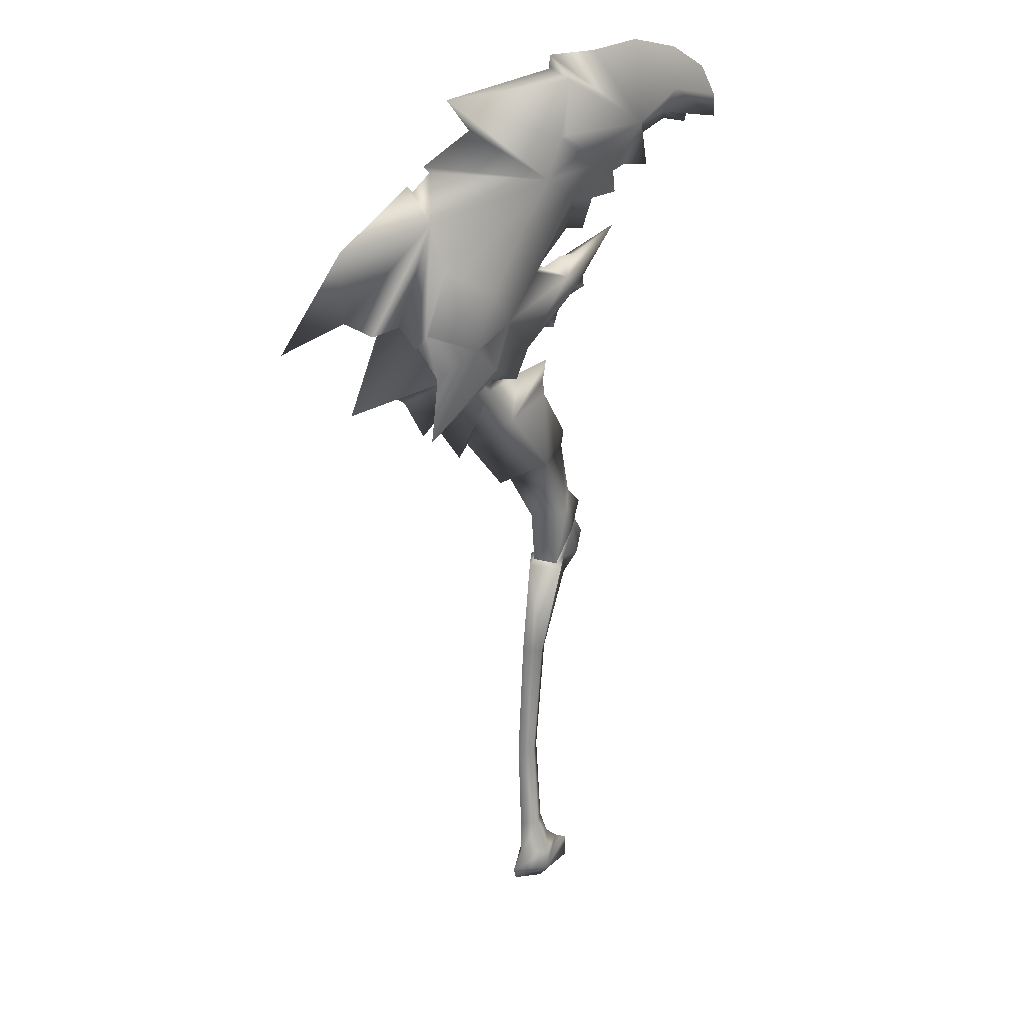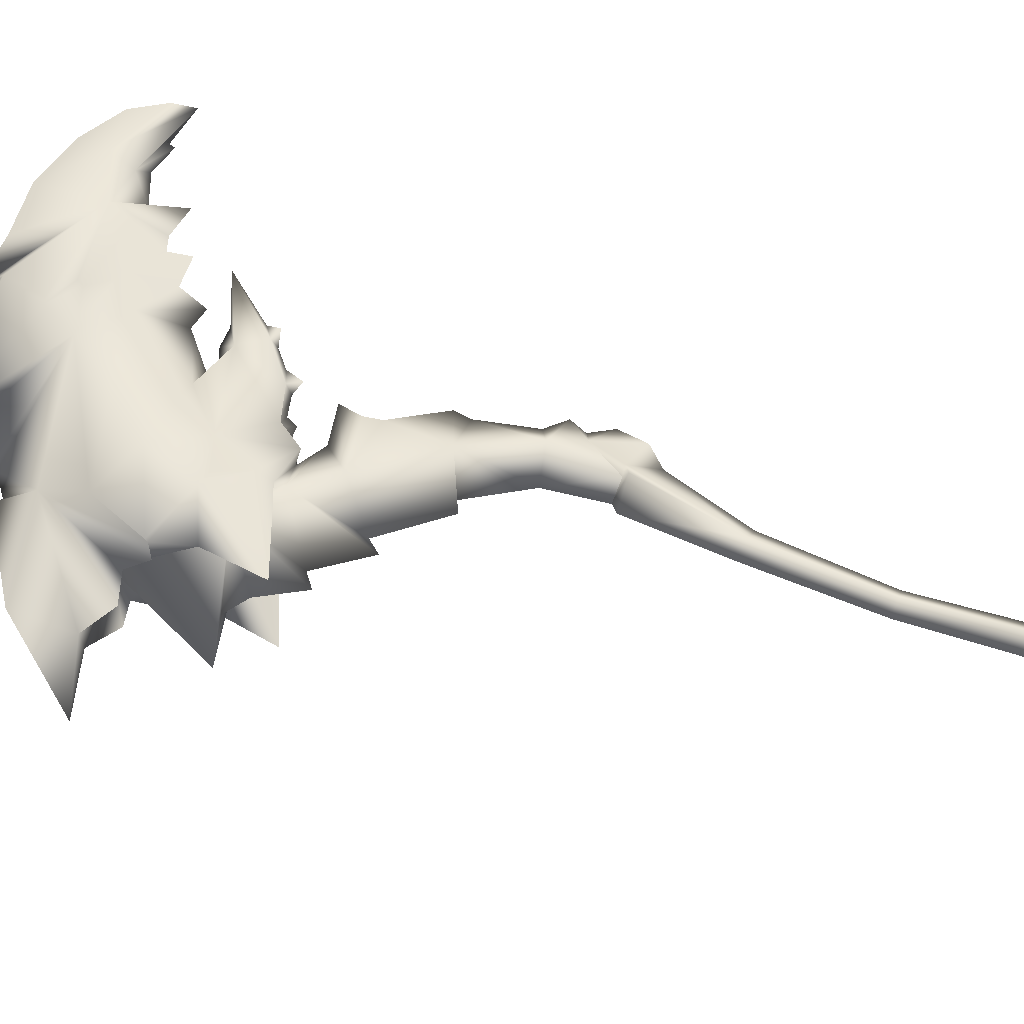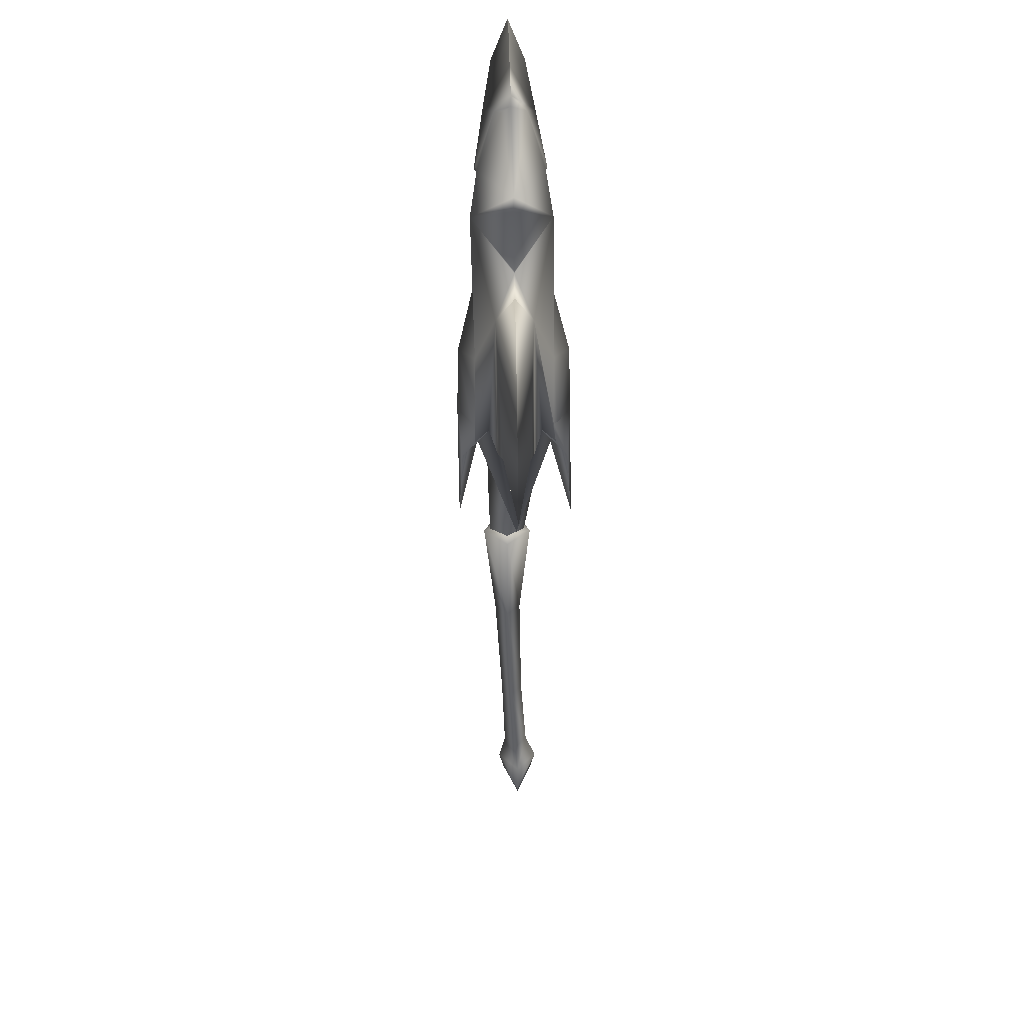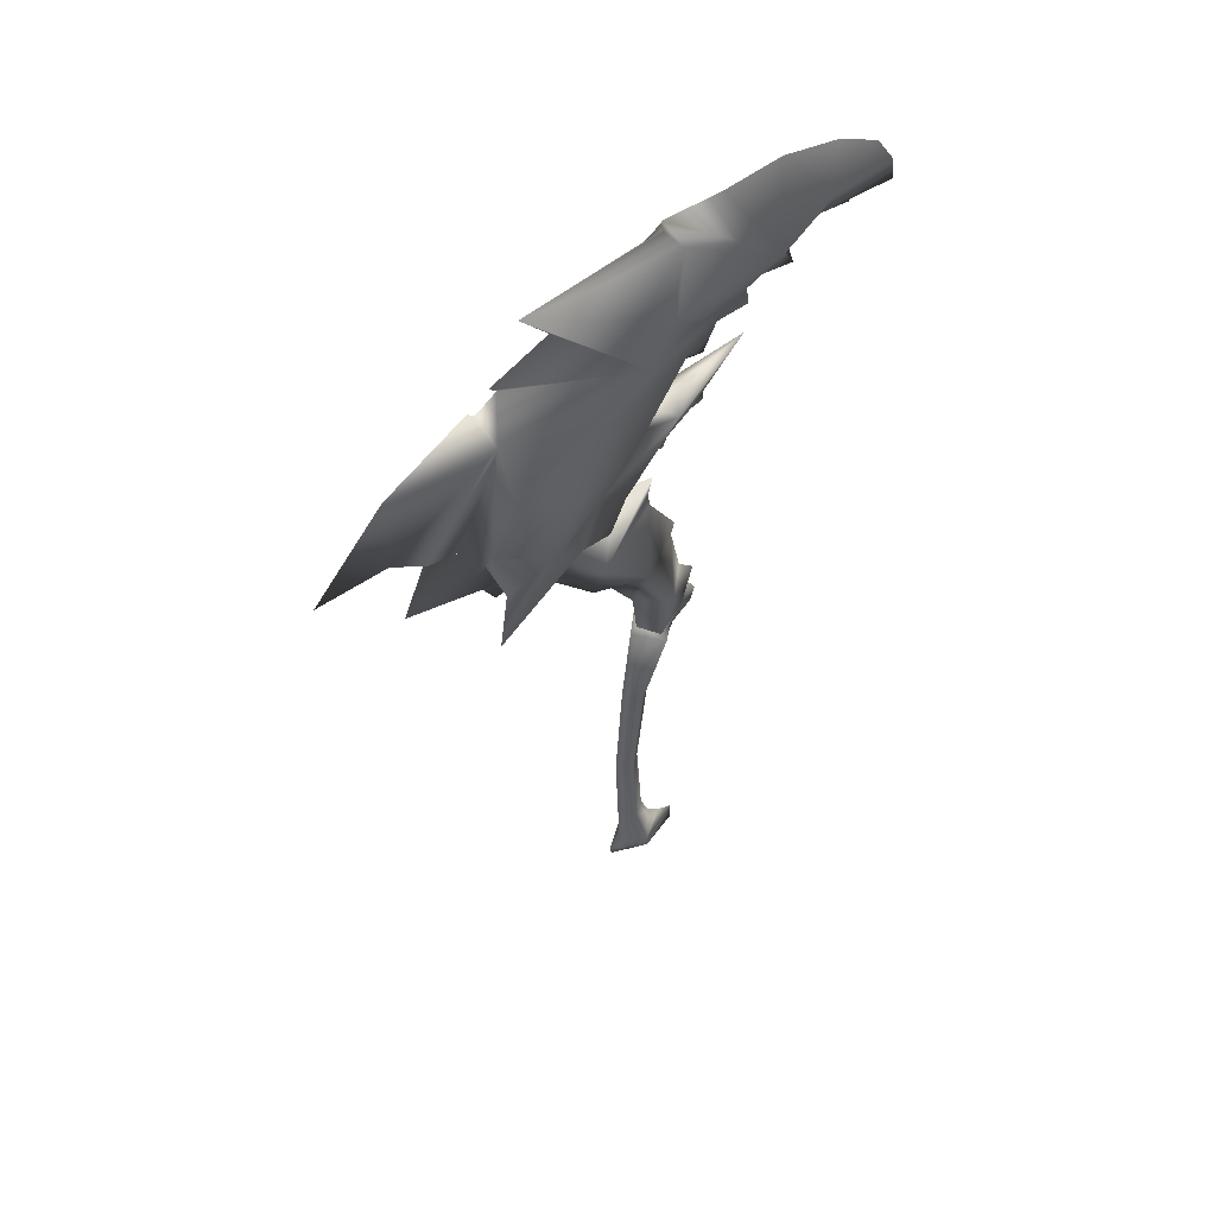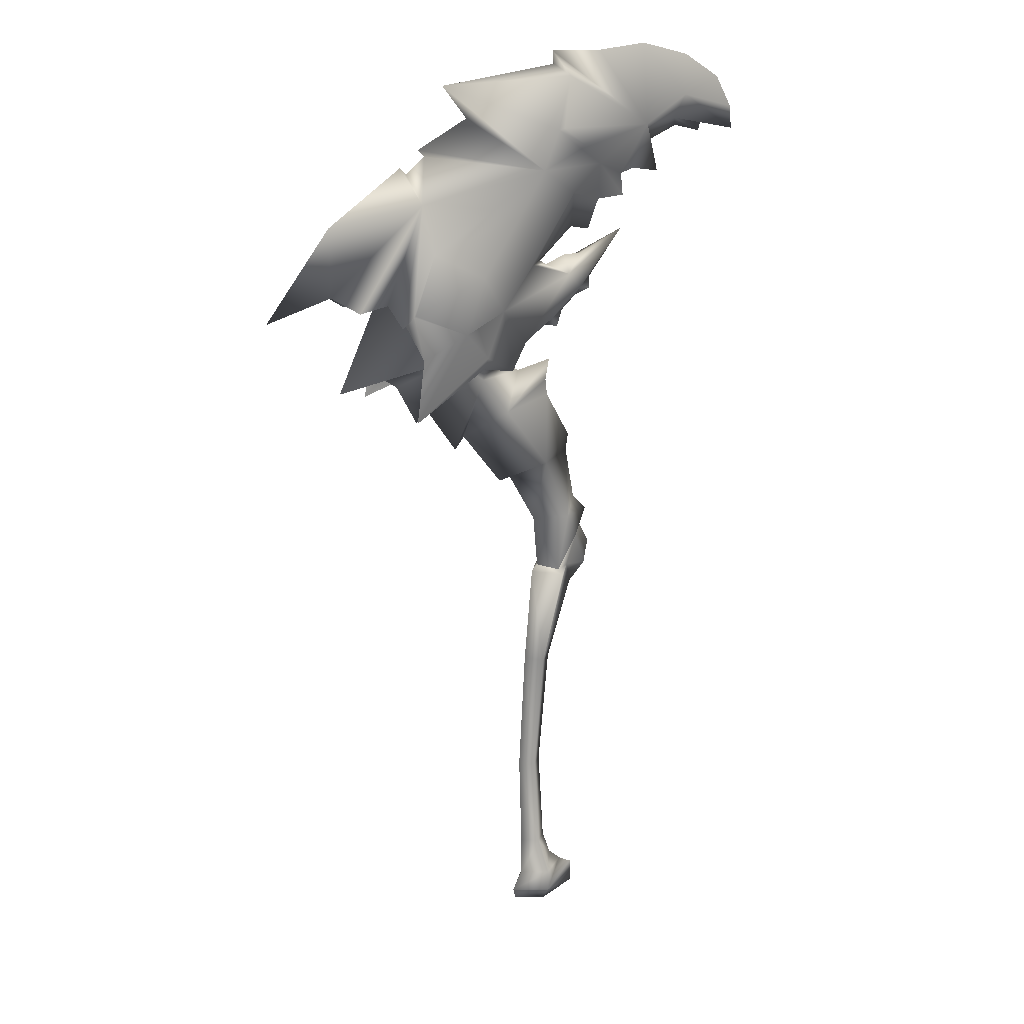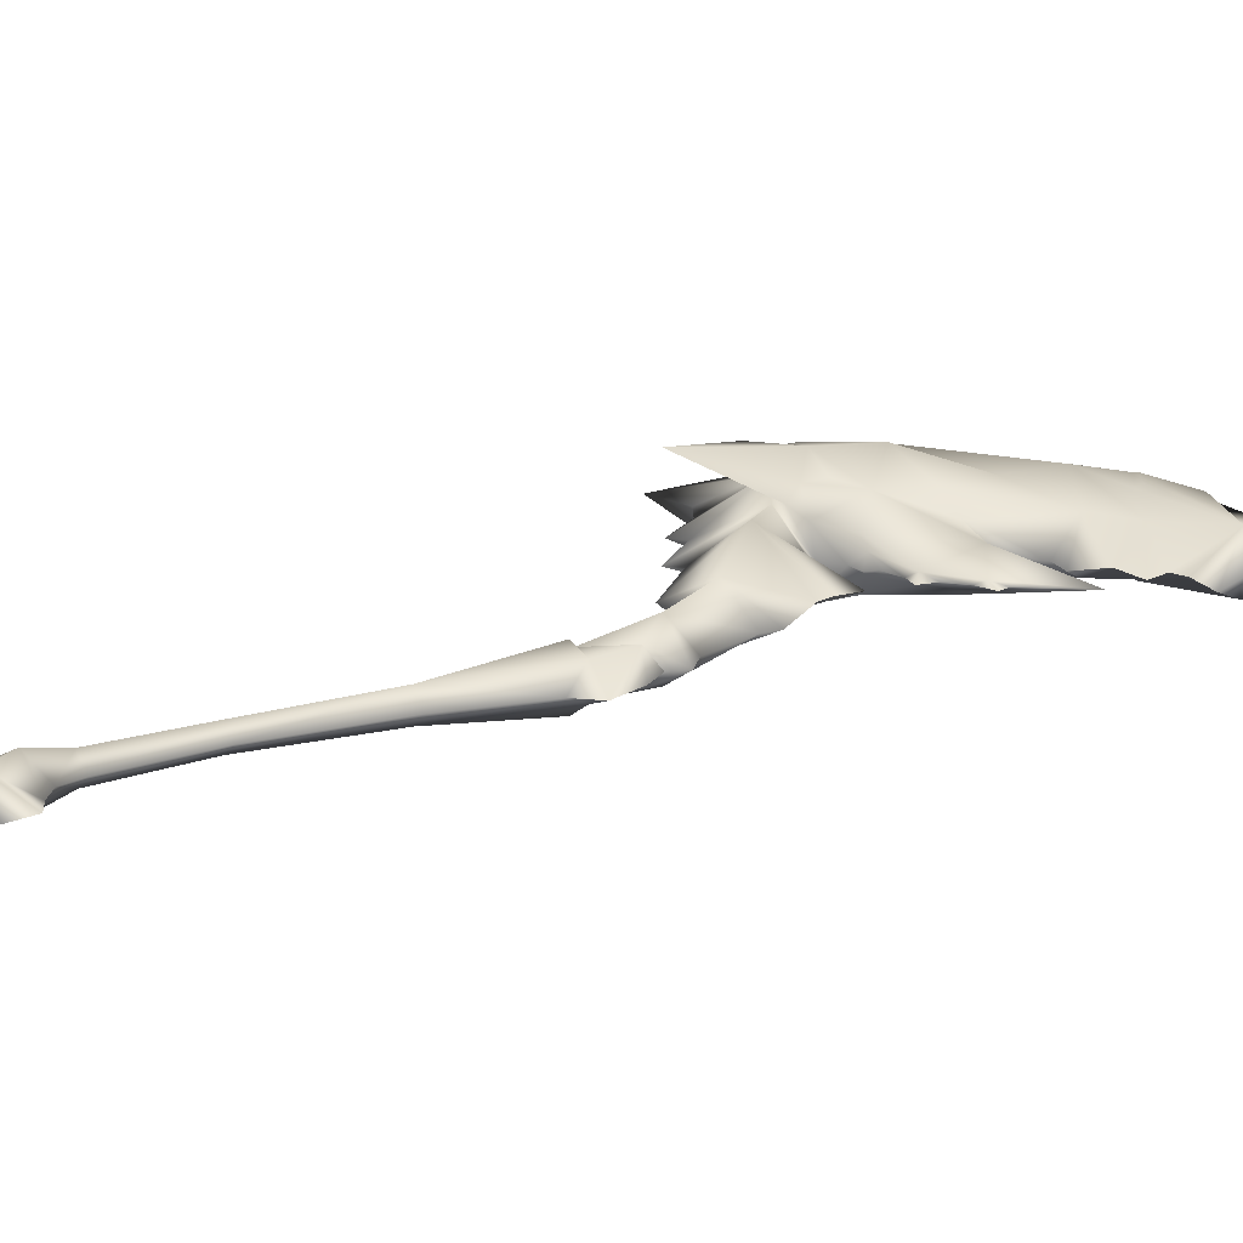
<metadata>
{"format":"obj","ext":"obj","renderer":"f3d","projection":"perspective","resolution":1024,"background":"white","views":[{"elev":25.4,"azim":140.4,"up":"+Z"},{"elev":59.8,"azim":109.9,"up":"+Y"},{"elev":43.1,"azim":88.8,"up":"+Z"},{"elev":57.0,"azim":144.6,"up":"+Z"},{"elev":20.3,"azim":146.9,"up":"+Z"},{"elev":20.3,"azim":-125.7,"up":"+Y"}]}
</metadata>
<code>
g mesh00
v -10.87 -3.292 133.3
v -3.687 1.996 137.3
v -5.983 1.996 135.9
v 22.64 11.48 106.3
v 22.04 10.97 109.3
v 34.26 13.14 114.6
v -1.351 9.558 75.13
v -6.565 1.996 94.58
v 14.8 12.55 95.1
v 5.51 -4.464 114.8
v 15.99 -8.365 126.4
v 51.27 1.996 136.8
v 61.3 -2.96 130.9
v 53.52 -5.247 132.7
v 46.9 13.75 129.8
v 32.29 17.97 122.9
v 25.94 17.52 138.8
v 42.58 1.996 168.3
v 40.32 7.174 159.9
v 36.5 1.996 172.7
v -51.29 -0.6043 176.5
v -53.78 1.996 173.6
v -44.02 1.996 170.1
v -18.06 1.059 127.4
v -22.14 1.996 126.5
v -16.72 1.996 124.9
v 4.914 -0.3926 116.5
v 0.2518 1.996 115.8
v 1.846 1.996 112.7
v -75.21 1.996 177.7
v -53.63 7.022 183.7
v -75.88 1.996 170.7
v -12.43 1.996 138.1
v -22.14 1.996 126.5
v -18.06 2.934 127.4
v -21.81 1.996 130
v -33.6 1.996 143.8
v -11.96 -7.341 171.6
v -3.909 -7.626 177.9
v -12.47 -8.394 173.1
v 11.79 -6.71 107
v 6.354 1.996 112.6
v 4.914 4.386 116.5
v 25.94 -13.53 138.8
v 46.9 -9.761 129.8
v 39.74 -8.786 146.5
v 49.93 -3.868 131.2
v 50.97 -9.073 126.4
v 46.85 -8.679 129.2
v -7.776 1.996 199.5
v -37.39 -5.721 176.5
v -11.18 -2.567 192.5
v -5.615 -7.958 178.4
v 40.32 -3.181 159.9
v 68.09 1.996 155.7
v 44.48 1.996 170.3
v 49.93 7.861 131.2
v 53.52 9.24 132.7
v 38.62 1.996 174.8
v 2.548 13.66 167
v 22.2 1.996 182.4
v -21.26 1.996 145
v -24.98 1.996 153.8
v -11.08 9.068 158.3
v -21.13 8.147 166
v -11.82 1.996 120.9
v -7.426 3.286 119.1
v -10.1 1.996 115.9
v -5.715 1.996 117
v -10.1 1.996 115.9
v -7.426 0.7068 119.1
v 88.71 1.996 130.7
v 69.99 -1.646 136.5
v 61.3 -2.96 130.9
v -47.14 1.996 160.2
v -37.73 1.996 162
v -33.39 1.996 160.7
v -21.13 -4.154 166
v 61.3 6.953 130.9
v 69.99 5.639 136.5
v 70.76 1.996 135.1
v -41.09 1.996 199.5
v -57.3 1.996 195
v -69.58 1.996 187.3
v -37.73 1.996 162
v -37.39 9.715 176.5
v -33.39 1.996 160.7
v -34.2 1.996 154.1
v 2.548 -9.672 167
v 30.13 1.996 192.3
v -10.11 -0.7337 192.5
v 2.718 -4.05 137.9
v 8.452 -9.376 137
v -37.39 9.715 176.5
v -24.8 1.996 198.5
v -7.776 1.996 199.5
v -8.374 1.996 195.7
v -11.18 6.56 192.5
v -5.615 11.95 178.4
v 50.97 13.07 126.4
v 46.85 12.67 129.2
v 22.04 10.97 109.3
v 49.22 17.77 98.99
v 34.26 13.14 114.6
v 46.1 16.67 117
v 49.93 7.861 131.2
v -69.58 1.996 187.3
v -57.3 1.996 195
v -41.09 1.996 199.5
v 39.74 12.78 146.5
v 9.798 11.89 154.1
v 9.798 -7.901 154.1
v -62.77 1.996 171.2
v -63.7 1.996 174.3
v -51.29 4.597 176.5
v 49.93 -3.868 131.2
v 46.1 -12.68 117
v 34.26 -9.147 114.6
v 49.22 -13.78 98.99
v 22.04 -6.975 109.3
v 7.854 -0.4052 89.21
v 4.773 1.996 84.75
v 4.944 -0.1475 84.17
v -0.2762 -1.283 -30.48
v -3.912 -3.335 5.627
v -8.425 0.6832 4.902
v -9.858 9.305 55.81
v -21.47 1.984 54.03
v -16.81 1.984 59.17
v -3.912 4.703 5.627
v 0.5983 0.6832 6.352
v -0.2762 5.273 -30.48
v -3.912 4.703 5.627
v -4.129 1.995 -30.48
v -5.049 3.306 -58.57
v -0.7608 -0.3789 -58.57
v -3.912 -3.335 5.627
v -0.2762 -1.283 -30.48
v 3.571 1.995 -30.48
v 3.528 3.306 -58.57
v -0.7608 6.993 -58.57
v -14.9 -2.396 47.34
v -22.68 1.984 42.96
v -12.45 -3.723 37.51
v -22.2 0.6728 34.91
v -16.65 0.6728 29.5
v -14.63 1.996 80.22
v -1.351 -5.565 75.13
v -6.565 1.996 94.58
v 14.8 -8.553 95.1
v -5.951 1.996 99.4
v -7.169 1.996 106
v 11.01 1.996 69.51
v 7.895 1.996 71.27
v 47.07 1.996 105.5
v 53.24 1.996 110
v -12.45 -3.723 37.51
v -8.534 -4.829 36.95
v -14.9 -2.396 47.34
v -14.9 6.366 47.34
v -8.534 6.175 36.95
v -12.45 5.069 37.51
v -1.665 1.984 54.56
v -8.534 6.175 36.95
v -14.9 6.366 47.34
v -19.23 1.984 49.26
v 6.341 3.963 -79.39
v -3.628 -0.9305 -77.14
v -4.7 3.963 -83.16
v 22.64 -7.491 106.3
v 27.04 1.996 82.56
v 34.26 -9.147 114.6
v 36.56 1.996 96.28
v 40.5 1.996 93.31
v 11.76 1.996 109
v 49.93 7.861 131.2
v 51.27 1.996 136.8
v 66.05 1.996 106.6
v 49.93 -3.868 131.2
v -14.9 -2.396 47.34
v -8.534 -4.829 36.95
v -9.858 -5.335 55.81
v -4.023 0.6728 37.82
v 6.779 1.996 91.35
v 7.854 4.399 89.21
v 4.944 4.14 84.17
v -3.628 8.856 -77.14
v -15.95 3.963 -79.49
v -15.74 3.963 -72.33
v -24.8 1.996 198.5
v -53.63 -3.029 183.7
v -75.21 1.996 177.7
v -34.2 1.996 154.1
v -24.98 1.996 153.8
v -11.08 -5.075 158.3
v -14.96 1.996 146.5
v 2.718 8.043 137.9
v 11.76 1.996 109
v 11.79 10.7 107
v 22.04 10.97 109.3
v 22.89 14.42 113.6
v 49.22 17.77 98.99
v 32.29 -13.97 122.9
v 46.85 -8.679 129.2
v 61.3 6.953 130.9
v 46.85 12.67 129.2
v -12.45 5.069 37.51
v -8.899 8.104 35.61
v -2.06 0.6728 35.86
v -8.899 -6.757 35.61
v 22.04 -6.975 109.3
v 4.242 1.996 104.1
v 23.93 1.996 86.15
v -13.76 1.994 75.41
v -8.534 6.175 36.95
v -4.023 0.6728 37.82
v -8.534 -4.829 36.95
v -10.87 7.285 133.3
v -18.45 1.996 137.8
v 68.09 1.996 155.7
v 49.22 -13.78 98.99
v 22.89 -10.43 113.6
v 22.04 -6.975 109.3
v -3.909 11.62 177.9
v -11.96 11.33 171.6
v -12.47 12.39 173.1
v -11.32 3.963 -69.63
v -2.442 10.31 -69.46
v 7.153 3.963 -76.19
v 3.901 3.963 -70.32
v -2.442 -2.38 -69.46
v -7.223 3.963 -65.68
v -5.951 1.996 99.4
v -19.23 1.984 49.26
v -14.9 6.366 47.34
v -22.2 0.6728 34.91
v -15.74 3.963 -72.33
v 5.51 8.458 114.8
v 15.99 12.36 126.4
v 25.54 13.02 123.3
v 8.452 13.37 137
v 25.54 -9.031 123.3
f 1 2 3
f 4 5 6
f 7 8 9
f 1 10 11
f 12 13 14
f 15 16 17
f 18 19 20
f 21 22 23
f 24 25 26
f 27 28 29
f 30 31 32
f 33 1 3
f 26 34 35
f 35 34 36
f 35 36 37
f 38 39 40
f 41 27 42
f 42 27 29
f 42 29 43
f 43 29 28
f 44 45 46
f 12 14 47
f 47 14 48
f 47 48 49
f 50 51 52
f 52 51 53
f 54 55 56
f 57 58 12
f 59 60 61
f 62 63 64
f 64 63 65
f 66 67 68
f 68 67 69
f 66 70 71
f 71 70 69
f 72 55 73
f 73 55 54
f 73 54 74
f 75 76 51
f 51 76 77
f 51 77 78
f 58 79 12
f 12 79 80
f 12 80 81
f 82 83 84
f 85 86 87
f 87 86 65
f 87 65 88
f 88 65 63
f 38 89 39
f 39 89 90
f 39 90 91
f 2 1 92
f 92 1 11
f 92 11 93
f 94 95 96
f 52 97 96
f 96 97 98
f 96 98 94
f 94 98 99
f 100 101 19
f 102 103 104
f 104 103 105
f 104 105 106
f 30 107 31
f 31 107 108
f 31 108 109
f 15 17 110
f 110 17 111
f 110 111 60
f 54 89 46
f 46 89 112
f 46 112 44
f 113 114 115
f 116 117 118
f 118 117 119
f 118 119 120
f 121 122 123
f 124 125 126
f 127 128 129
f 130 131 132
f 133 132 134
f 134 132 135
f 134 135 136
f 137 138 139
f 139 138 140
f 139 140 141
f 142 143 144
f 144 143 145
f 144 145 146
f 147 148 149
f 149 148 150
f 149 150 151
f 151 150 152
f 9 153 7
f 7 153 154
f 155 6 156
f 157 158 159
f 160 161 162
f 163 164 127
f 127 164 165
f 127 165 128
f 128 165 166
f 167 168 169
f 170 171 172
f 172 171 173
f 172 173 174
f 5 4 175
f 176 177 178
f 178 177 179
f 178 179 172
f 180 181 182
f 182 181 183
f 121 184 122
f 122 184 185
f 122 185 186
f 187 188 189
f 50 190 51
f 51 190 82
f 51 82 191
f 191 82 84
f 191 84 192
f 77 193 78
f 78 193 194
f 78 194 195
f 195 194 62
f 195 62 196
f 196 62 64
f 196 64 197
f 192 32 191
f 191 32 21
f 191 21 51
f 51 21 23
f 51 23 75
f 198 199 200
f 200 199 201
f 200 201 202
f 202 201 16
f 202 16 105
f 105 16 101
f 105 101 106
f 44 203 45
f 45 203 204
f 45 204 46
f 46 204 48
f 46 48 54
f 54 48 14
f 54 14 74
f 80 205 19
f 19 205 58
f 19 58 100
f 100 58 57
f 100 57 206
f 207 208 133
f 133 208 209
f 133 209 131
f 131 209 210
f 131 210 125
f 172 211 170
f 170 211 175
f 170 175 212
f 212 175 4
f 212 4 9
f 9 4 213
f 9 213 153
f 8 7 147
f 147 7 214
f 147 214 148
f 148 214 182
f 148 182 163
f 163 182 183
f 163 183 164
f 207 215 208
f 208 215 216
f 208 216 209
f 209 216 217
f 209 217 210
f 210 217 144
f 210 144 125
f 125 144 146
f 125 146 126
f 10 1 71
f 71 1 24
f 71 24 66
f 66 24 26
f 66 26 67
f 67 26 35
f 67 35 218
f 218 35 37
f 218 37 219
f 13 12 73
f 73 12 81
f 73 81 72
f 72 81 80
f 72 80 220
f 220 80 19
f 220 19 56
f 56 19 18
f 56 18 54
f 54 18 20
f 54 20 89
f 116 204 117
f 117 204 203
f 117 203 221
f 221 203 222
f 221 222 223
f 223 222 41
f 223 41 198
f 198 41 42
f 198 42 199
f 199 42 43
f 16 15 101
f 101 15 110
f 101 110 19
f 19 110 60
f 19 60 20
f 20 60 59
f 20 59 89
f 89 59 61
f 89 61 90
f 90 61 60
f 90 60 224
f 224 60 225
f 224 225 226
f 93 195 92
f 92 195 196
f 92 196 2
f 2 196 197
f 2 197 3
f 3 197 218
f 3 218 33
f 33 218 219
f 33 219 1
f 1 219 37
f 1 37 24
f 24 37 36
f 24 36 25
f 85 75 86
f 86 75 23
f 86 23 115
f 115 23 22
f 115 22 113
f 113 22 21
f 113 21 114
f 114 21 32
f 114 32 115
f 115 32 31
f 115 31 86
f 86 31 109
f 86 109 95
f 189 227 187
f 187 227 228
f 187 228 229
f 229 228 230
f 229 230 231
f 231 230 136
f 231 136 232
f 232 136 135
f 232 135 141
f 141 135 132
f 141 132 139
f 139 132 131
f 139 131 137
f 166 180 128
f 128 180 182
f 128 182 129
f 129 182 214
f 129 214 127
f 127 214 7
f 127 7 163
f 163 7 154
f 163 154 148
f 148 154 153
f 148 153 150
f 150 153 213
f 8 233 9
f 9 233 152
f 9 152 212
f 212 152 150
f 212 150 170
f 170 150 213
f 170 213 171
f 171 213 4
f 171 4 173
f 173 4 6
f 173 6 174
f 174 6 155
f 174 155 172
f 172 155 156
f 172 156 178
f 178 156 6
f 178 6 176
f 142 234 143
f 143 234 235
f 143 235 236
f 236 235 207
f 236 207 146
f 146 207 133
f 146 133 126
f 126 133 134
f 126 134 138
f 138 134 136
f 138 136 140
f 140 136 230
f 140 230 141
f 141 230 228
f 141 228 232
f 232 228 227
f 232 227 231
f 231 227 168
f 231 168 229
f 229 168 167
f 229 167 187
f 187 167 169
f 187 169 188
f 188 169 168
f 188 168 237
f 237 168 227
f 43 238 199
f 199 238 239
f 199 239 201
f 201 239 240
f 201 240 16
f 16 240 239
f 16 239 17
f 17 239 241
f 17 241 111
f 111 241 64
f 111 64 60
f 60 64 65
f 60 65 225
f 225 65 86
f 225 86 226
f 226 86 99
f 226 99 224
f 224 99 98
f 224 98 90
f 90 98 97
f 90 97 91
f 91 97 52
f 91 52 39
f 39 52 53
f 39 53 40
f 40 53 51
f 40 51 38
f 38 51 78
f 38 78 89
f 89 78 195
f 89 195 112
f 112 195 93
f 112 93 44
f 44 93 11
f 44 11 203
f 203 11 242
f 203 242 222
f 222 242 11
f 222 11 41
f 41 11 10
f 41 10 27
f 27 10 71
f 27 71 28
f 28 71 69
f 28 69 43
f 43 69 67
f 43 67 238
f 238 67 218
f 238 218 239
f 239 218 197
f 239 197 241
f 241 197 64

</code>
